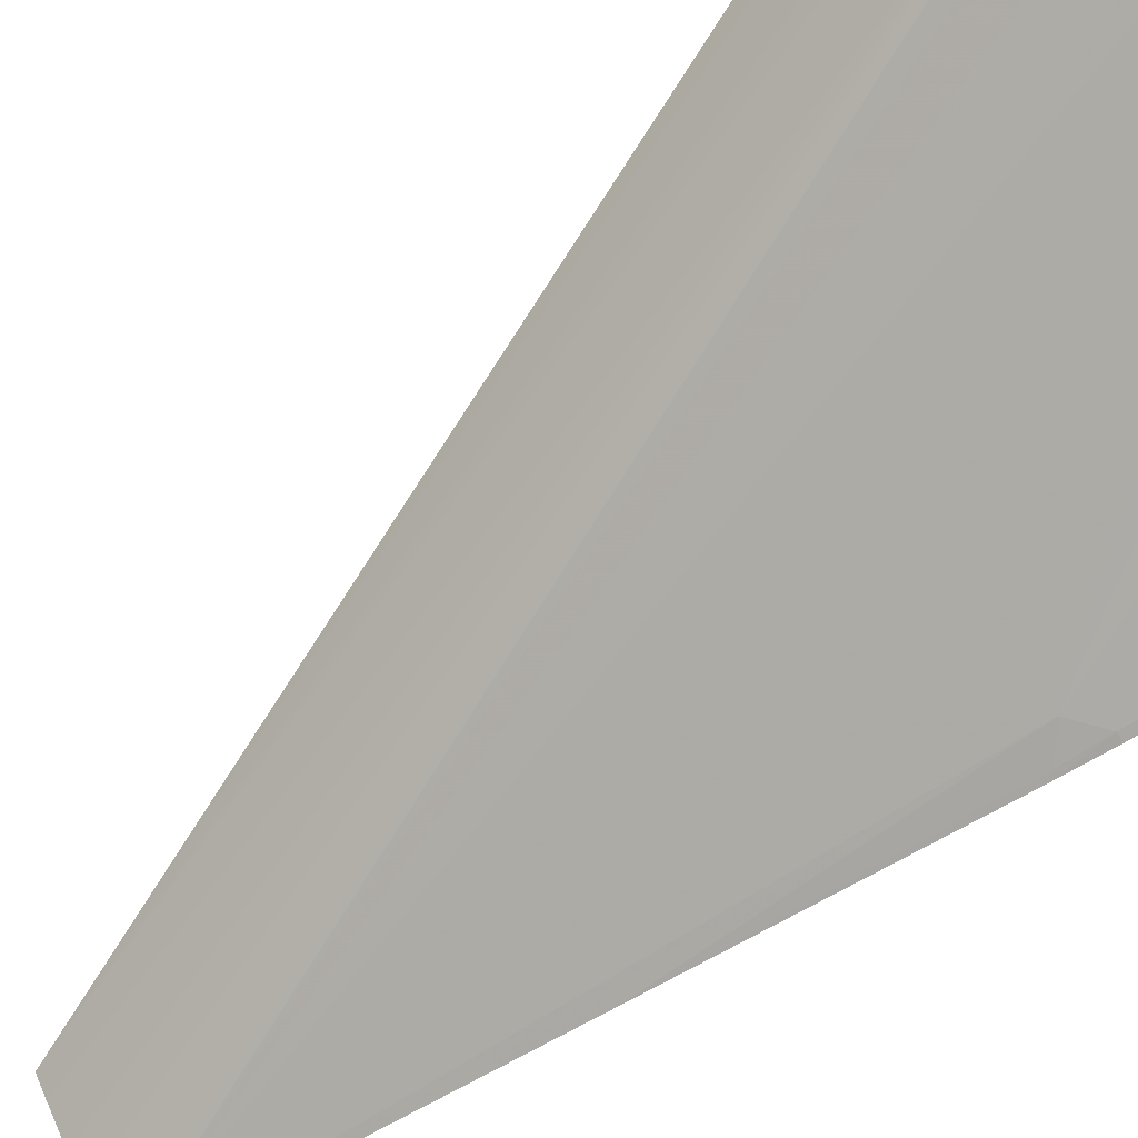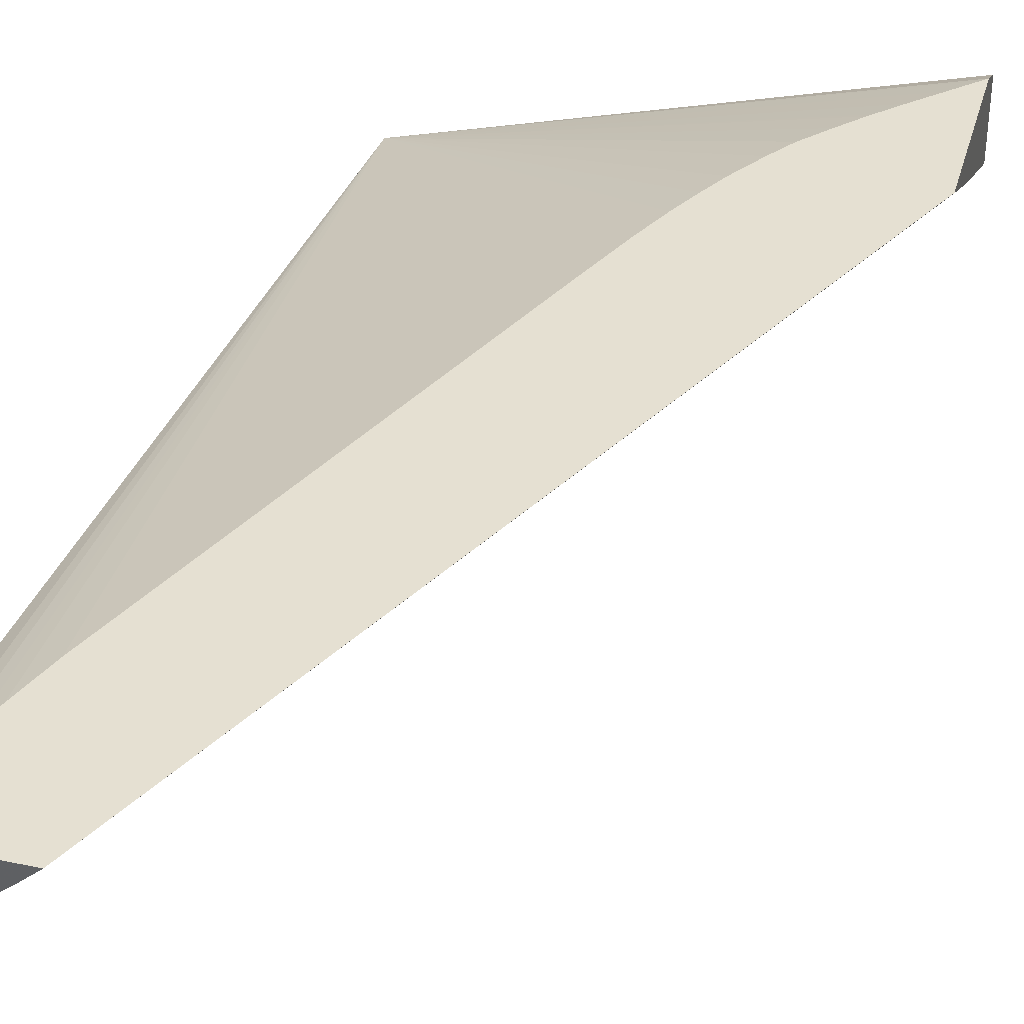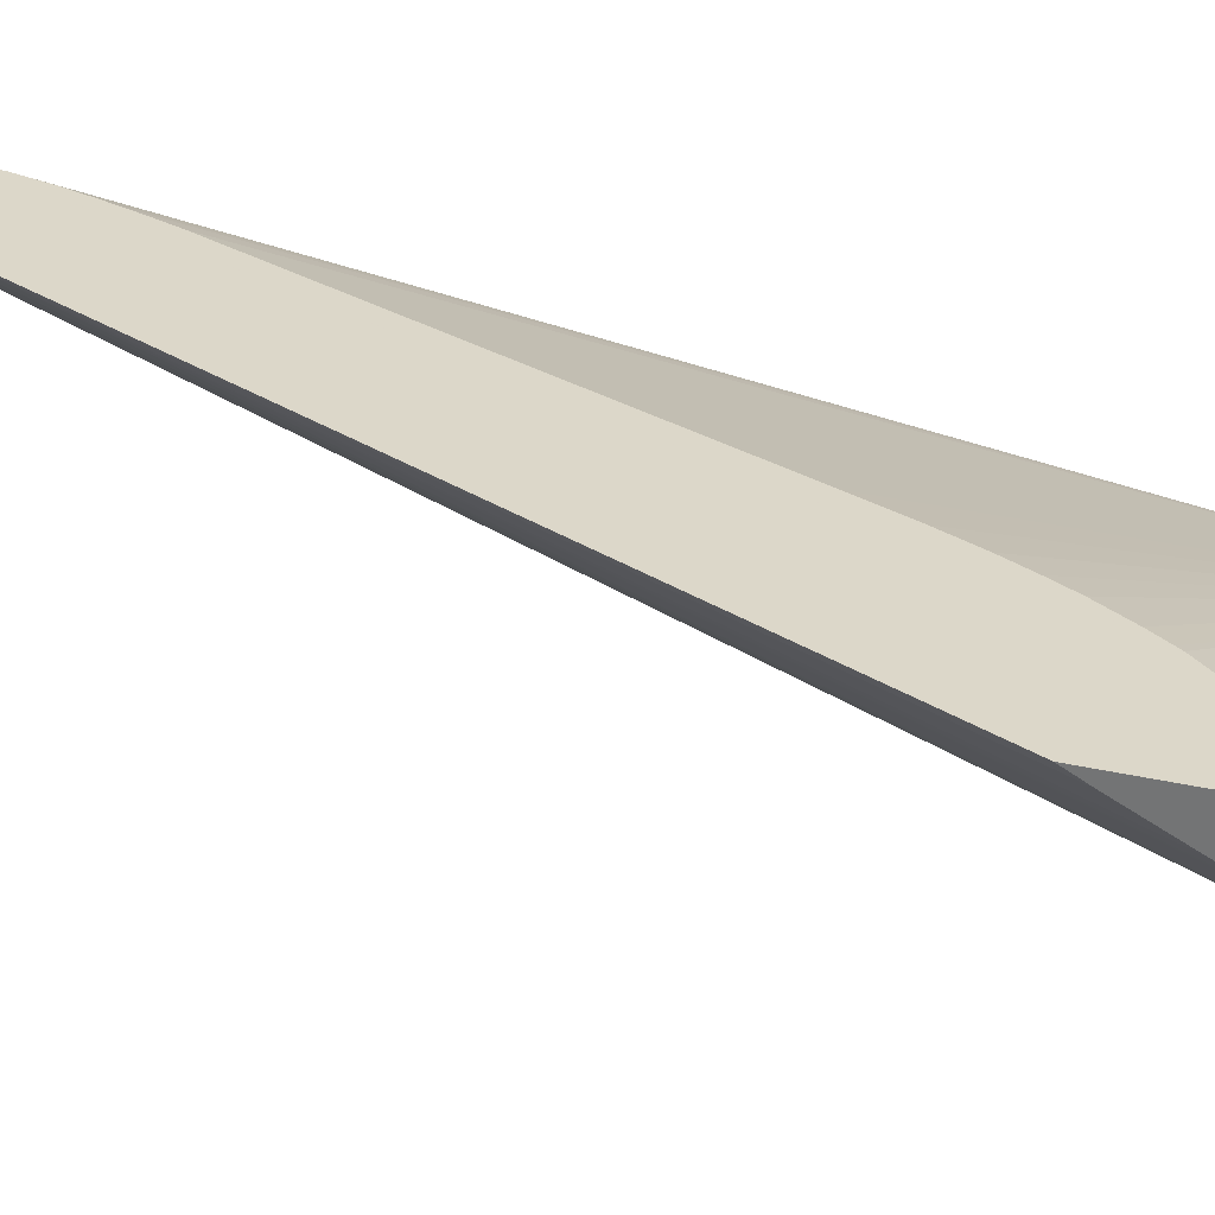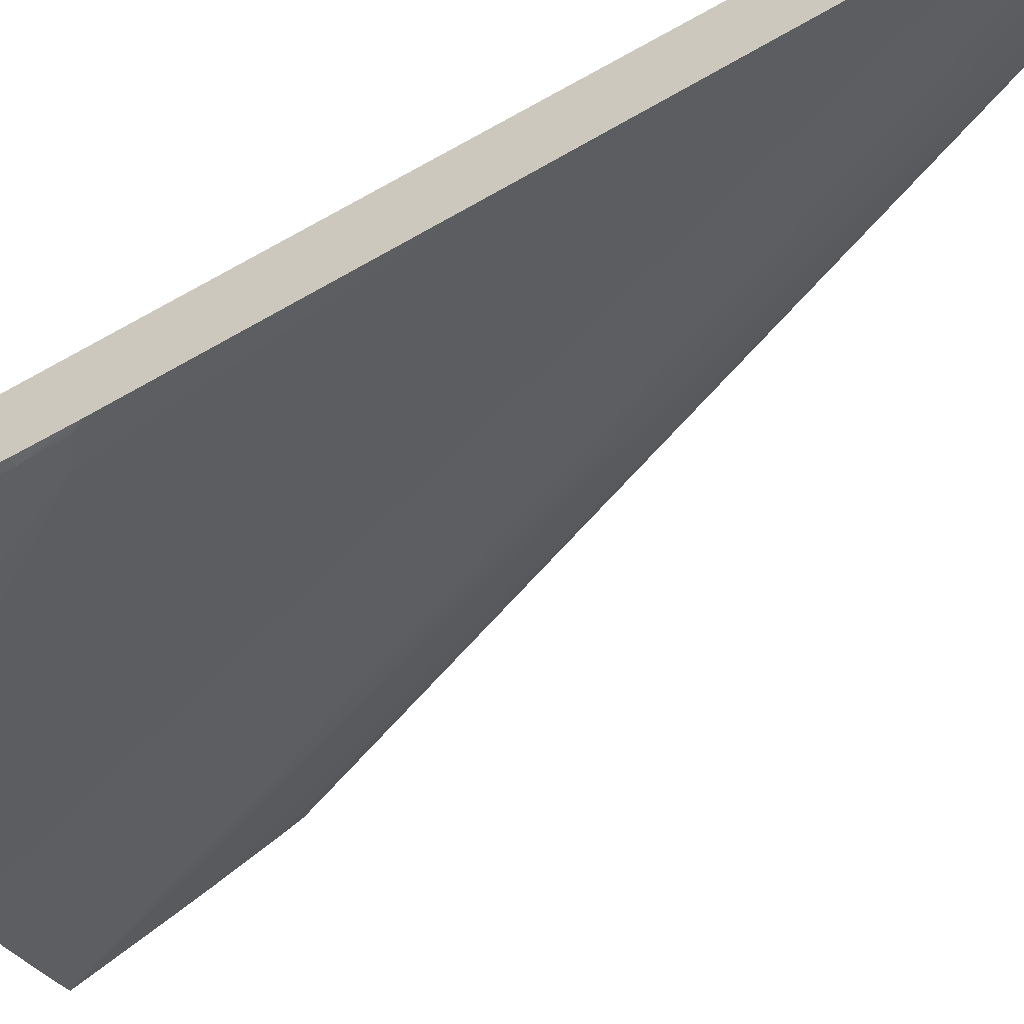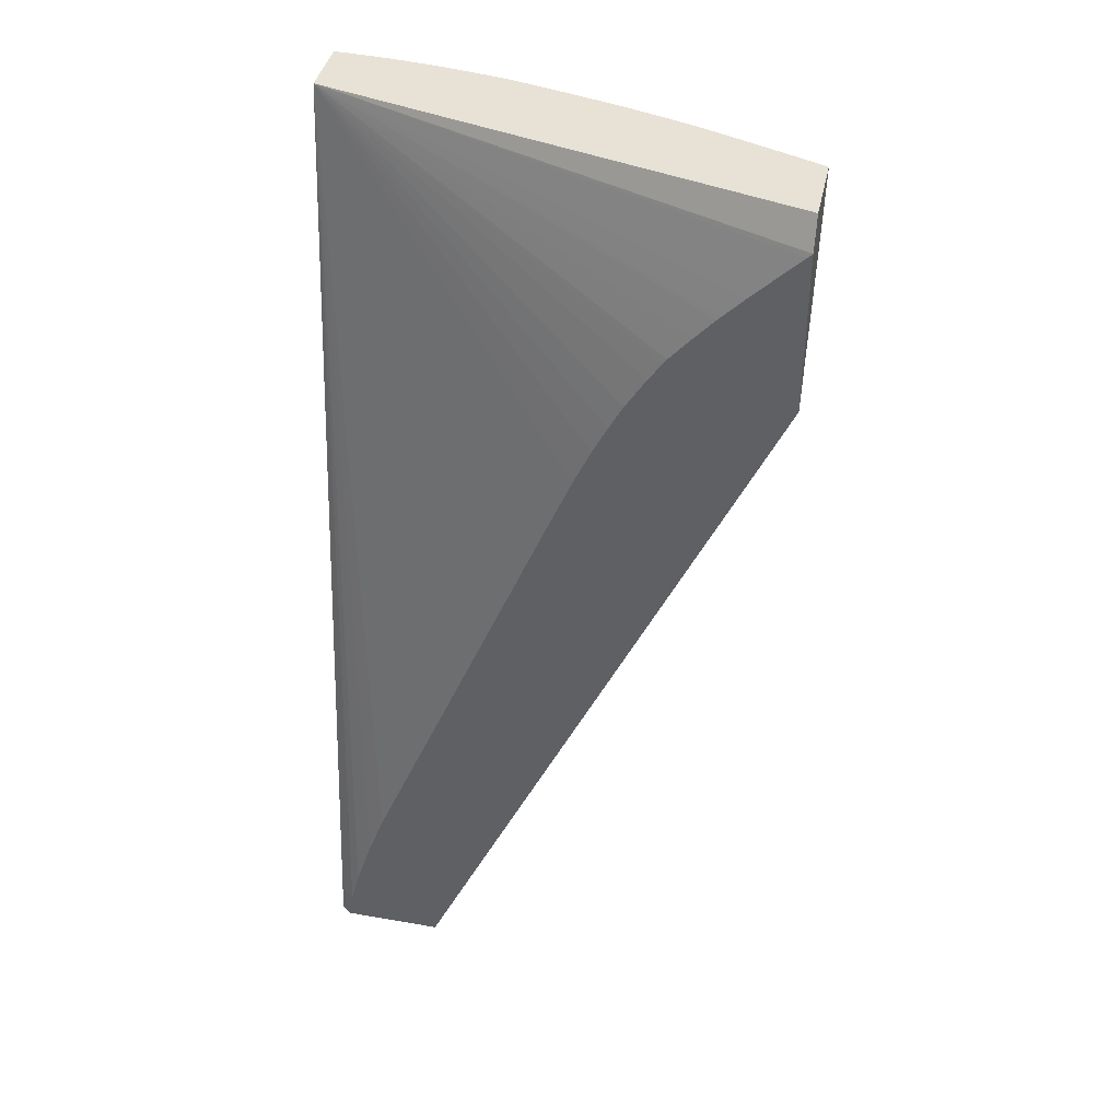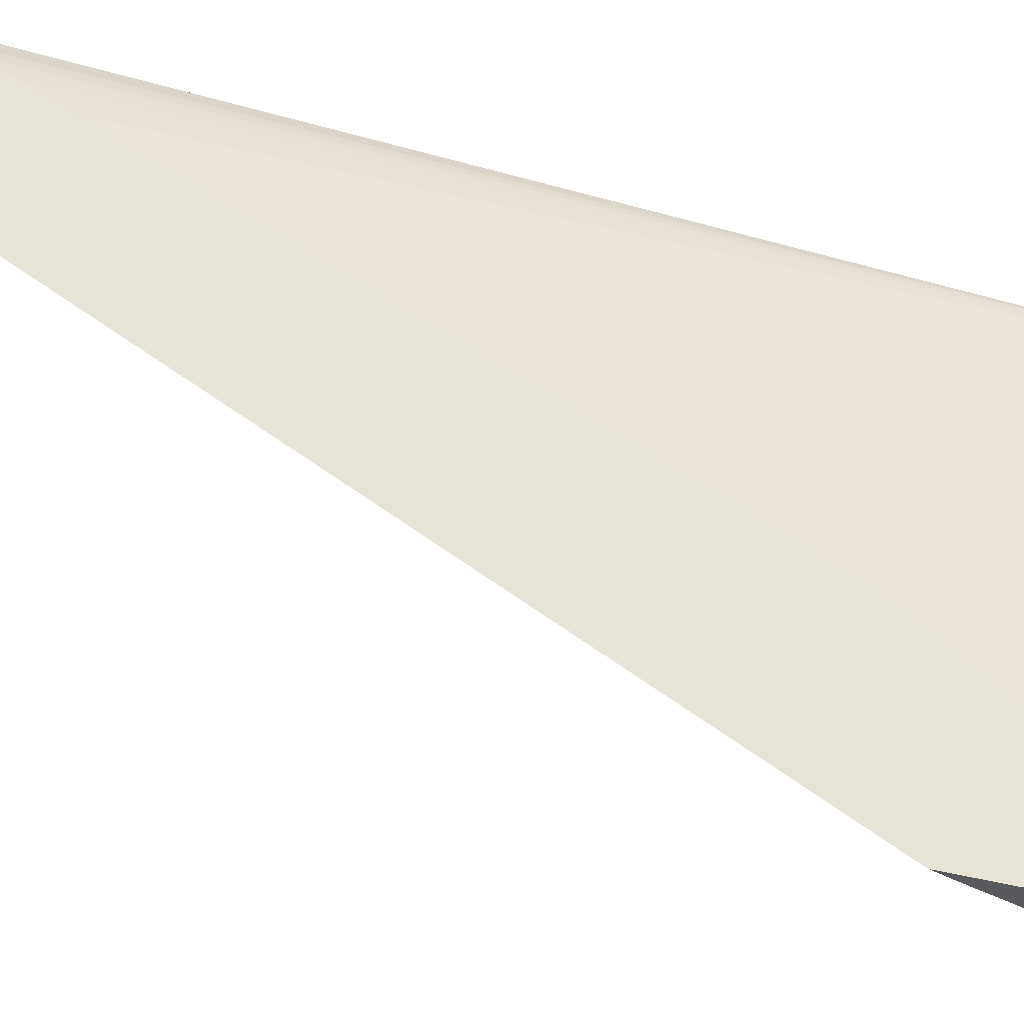
<metadata>
{"format":"obj","ext":"obj","renderer":"f3d","projection":"perspective","resolution":1024,"background":"white","views":[{"elev":-72.9,"azim":122.9,"up":"+Z"},{"elev":37.6,"azim":15.0,"up":"+Z"},{"elev":30.3,"azim":108.5,"up":"+Z"},{"elev":-55.0,"azim":-62.2,"up":"+Z"},{"elev":40.5,"azim":12.1,"up":"+Y"},{"elev":61.5,"azim":102.0,"up":"+Z"}]}
</metadata>
<code>
v -0.0582 0.0809 0.02809
v -0.05806 0.0809 0.02817
v -0.0582 0.0809 0.03002
v -0.0582 0.09027 0.02661
v -0.05742 0.09833 0.02554
v -0.05107 0.1056 0.02623
v -0.05001 0.1056 0.02655
v -0.04968 0.1056 0.02666
v -0.04918 0.1056 0.02683
v -0.04762 0.1056 0.02741
v -0.0467 0.1056 0.02776
v -0.04631 0.1056 0.02792
v -0.05747 0.0809 0.02855
v -0.05797 0.0809 0.0302
v -0.0582 0.08099 0.03001
v -0.0582 0.09759 0.0255
v -0.05806 0.09788 0.02548
v -0.05801 0.09893 0.02535
v -0.05382 0.1056 0.02552
v -0.05324 0.1056 0.02567
v -0.05223 0.1056 0.02592
v -0.04631 0.1056 0.02985
v -0.04631 0.1053 0.02807
v -0.0554 0.0809 0.0302
v -0.0558 0.0809 0.02983
v -0.05652 0.0809 0.02922
v -0.0571 0.0809 0.02878
v -0.05784 0.0816 0.0302
v -0.0582 0.0816 0.02994
v -0.0582 0.09787 0.02546
v -0.0582 0.09893 0.02533
v -0.05801 0.1001 0.02525
v -0.05455 0.1056 0.02539
v -0.0582 0.1056 0.02663
v -0.04631 0.1049 0.0302
v -0.04631 0.1037 0.02882
v -0.04631 0.1034 0.02893
v -0.04631 0.1028 0.02923
v -0.04631 0.1013 0.02992
v -0.04631 0.1008 0.0302
v -0.0576 0.08257 0.0302
v -0.0582 0.1001 0.02522
v -0.05801 0.1012 0.02517
v -0.0557 0.1056 0.02521
v -0.05141 0.09796 0.0302
v -0.05096 0.09893 0.0302
v -0.05059 0.09967 0.0302
v -0.05024 0.1003 0.0302
v -0.04972 0.1012 0.0302
v -0.04939 0.1016 0.0302
v -0.04929 0.1018 0.0302
v -0.04875 0.1024 0.0302
v -0.04824 0.103 0.0302
v -0.04814 0.1031 0.0302
v -0.04763 0.1036 0.0302
v -0.04699 0.1042 0.0302
v -0.04643 0.1048 0.0302
v -0.0582 0.1056 0.02503
v -0.05738 0.08325 0.0302
v -0.05716 0.08391 0.0302
v -0.05674 0.08506 0.0302
v -0.05197 0.09662 0.0302
v -0.0582 0.1012 0.02516
v -0.05801 0.1024 0.02511
v -0.05685 0.1047 0.02513
v -0.05685 0.1056 0.02509
v -0.05801 0.1056 0.02503
v -0.0582 0.1047 0.02502
v -0.0582 0.1024 0.0251
v -0.05801 0.1036 0.02506
v -0.05801 0.1047 0.02502
v -0.0582 0.1036 0.02505
f 1 2 13
f 1 13 27
f 1 27 26
f 1 26 25
f 1 25 24
f 1 24 14
f 1 14 3
f 1 3 15
f 1 15 29
f 1 29 34
f 1 34 58
f 1 58 68
f 1 68 72
f 1 72 69
f 1 69 63
f 1 63 42
f 1 42 31
f 1 31 30
f 1 30 16
f 1 16 4
f 1 4 5
f 1 5 6
f 1 6 7
f 1 7 8
f 1 8 9
f 1 9 10
f 1 10 11
f 1 11 12
f 1 12 2
f 2 12 13
f 3 14 15
f 4 16 17
f 4 17 5
f 5 17 18
f 5 18 19
f 5 19 20
f 5 20 21
f 5 21 6
f 6 21 20
f 6 20 19
f 6 19 33
f 6 33 44
f 6 44 66
f 6 66 67
f 6 67 58
f 6 58 34
f 6 34 22
f 6 22 12
f 6 12 11
f 6 11 10
f 6 10 9
f 6 9 8
f 6 8 7
f 12 22 35
f 12 35 40
f 12 40 39
f 12 39 38
f 12 38 37
f 12 37 36
f 12 36 23
f 12 23 24
f 12 24 25
f 12 25 26
f 12 26 27
f 12 27 13
f 14 24 40
f 14 40 35
f 14 35 57
f 14 57 56
f 14 56 55
f 14 55 54
f 14 54 53
f 14 53 52
f 14 52 51
f 14 51 50
f 14 50 49
f 14 49 48
f 14 48 47
f 14 47 46
f 14 46 45
f 14 45 62
f 14 62 61
f 14 61 60
f 14 60 59
f 14 59 41
f 14 41 28
f 14 28 29
f 14 29 15
f 16 30 18
f 16 18 17
f 18 30 31
f 18 31 32
f 18 32 19
f 19 32 33
f 22 34 35
f 23 36 24
f 24 36 37
f 24 37 38
f 24 38 39
f 24 39 40
f 28 41 34
f 28 34 29
f 31 42 32
f 32 42 43
f 32 43 44
f 32 44 33
f 34 45 46
f 34 46 47
f 34 47 48
f 34 48 49
f 34 49 50
f 34 50 51
f 34 51 52
f 34 52 53
f 34 53 54
f 34 54 55
f 34 55 56
f 34 56 57
f 34 57 35
f 34 41 59
f 34 59 60
f 34 60 61
f 34 61 62
f 34 62 45
f 42 63 43
f 43 63 64
f 43 64 65
f 43 65 44
f 44 65 66
f 58 67 68
f 63 69 64
f 64 69 70
f 64 70 65
f 65 70 66
f 66 70 71
f 66 71 67
f 67 71 68
f 68 71 72
f 69 72 70
f 70 72 71

</code>
